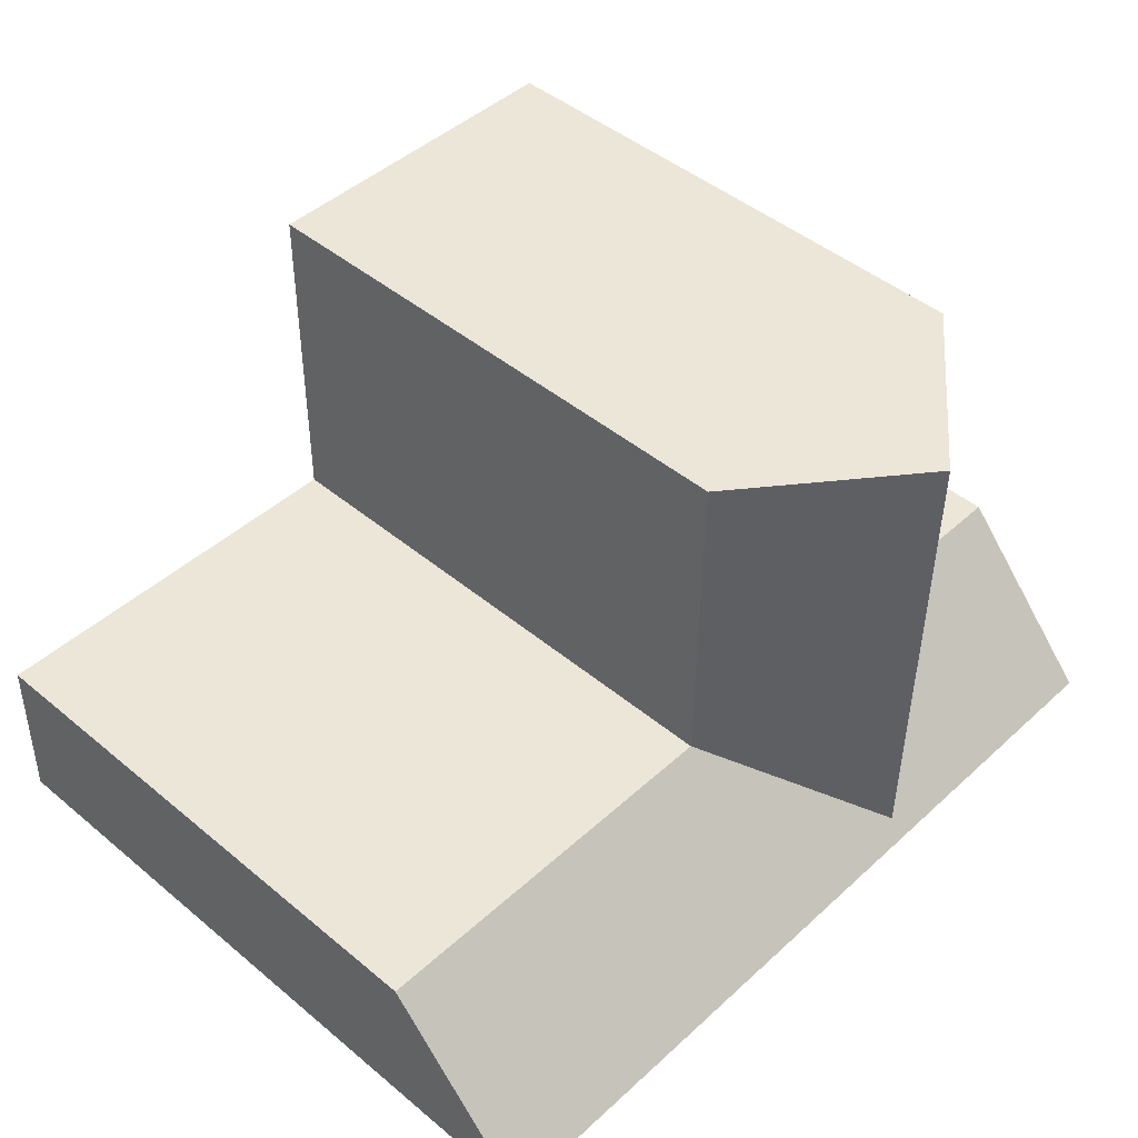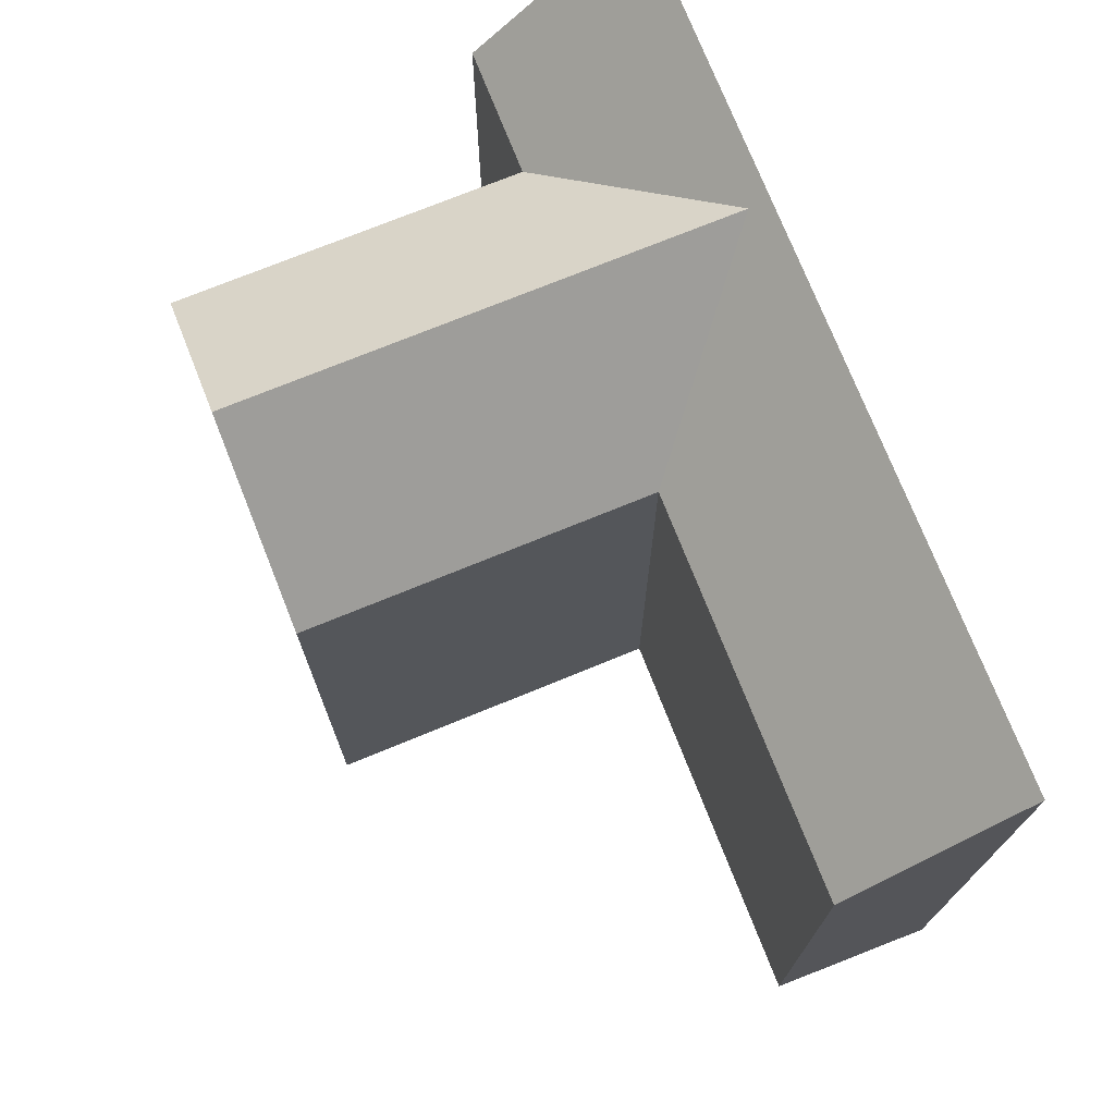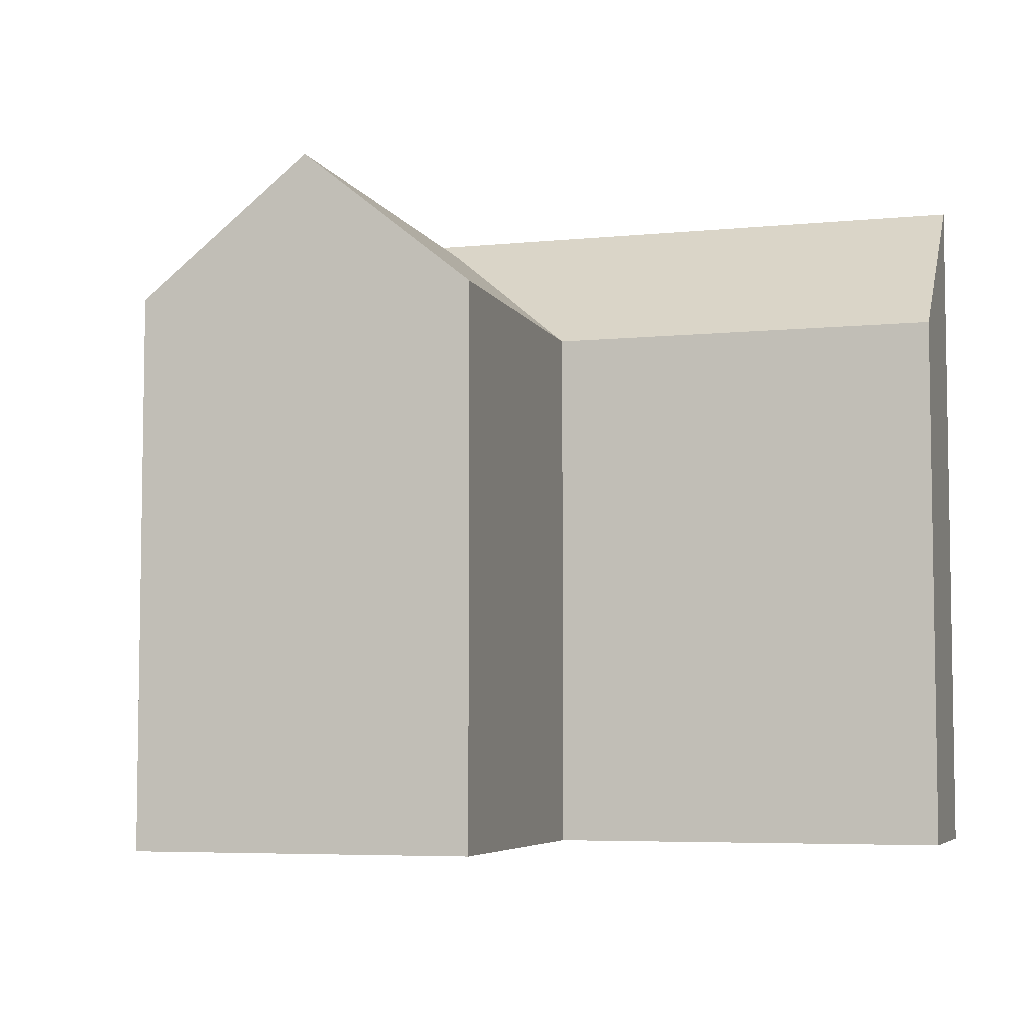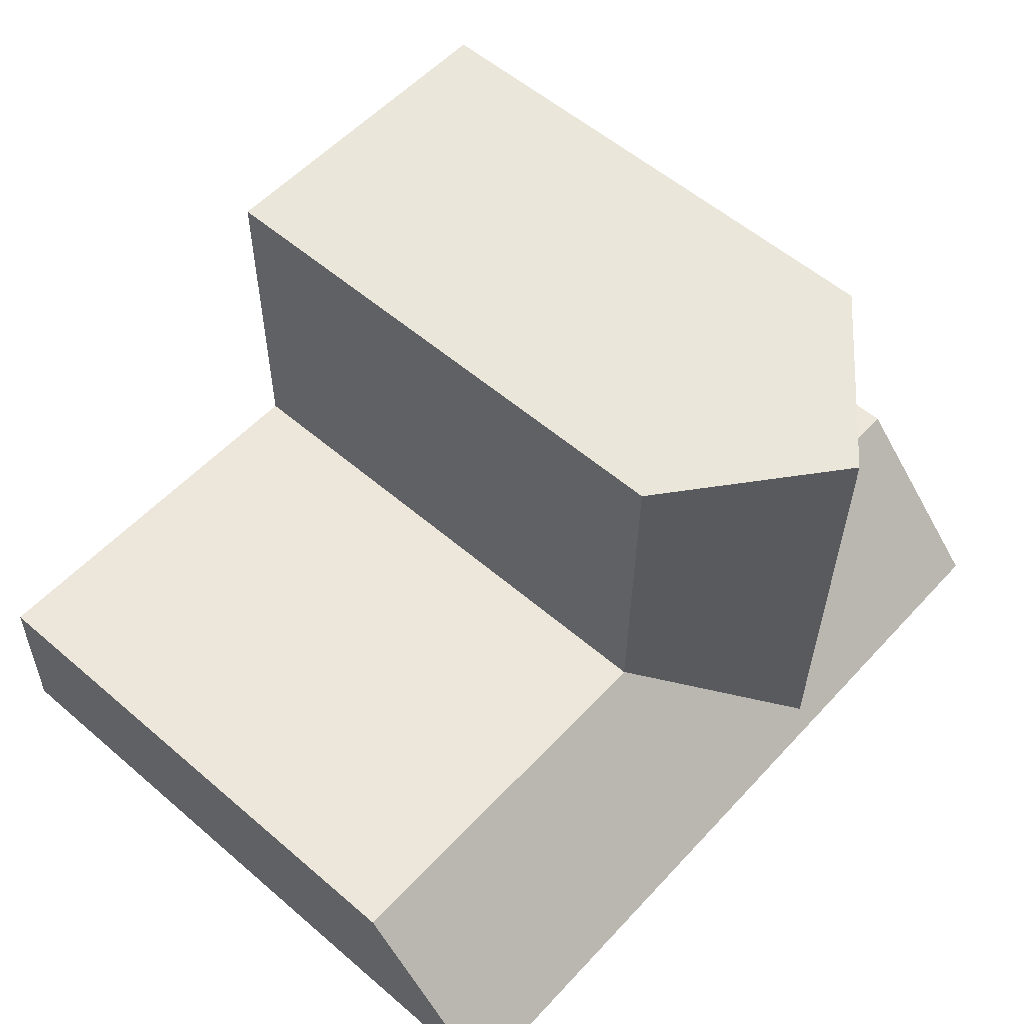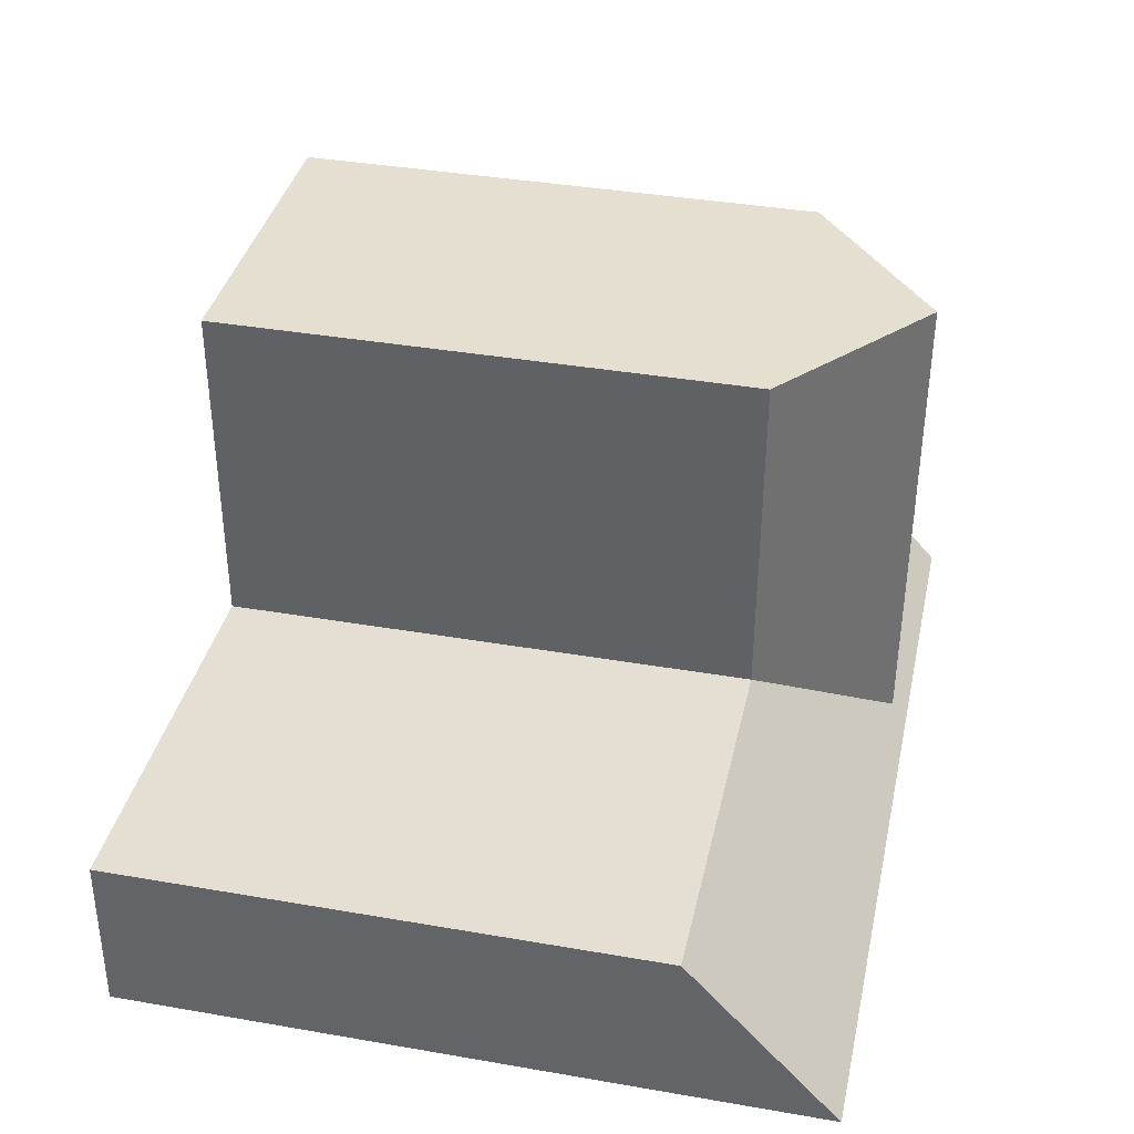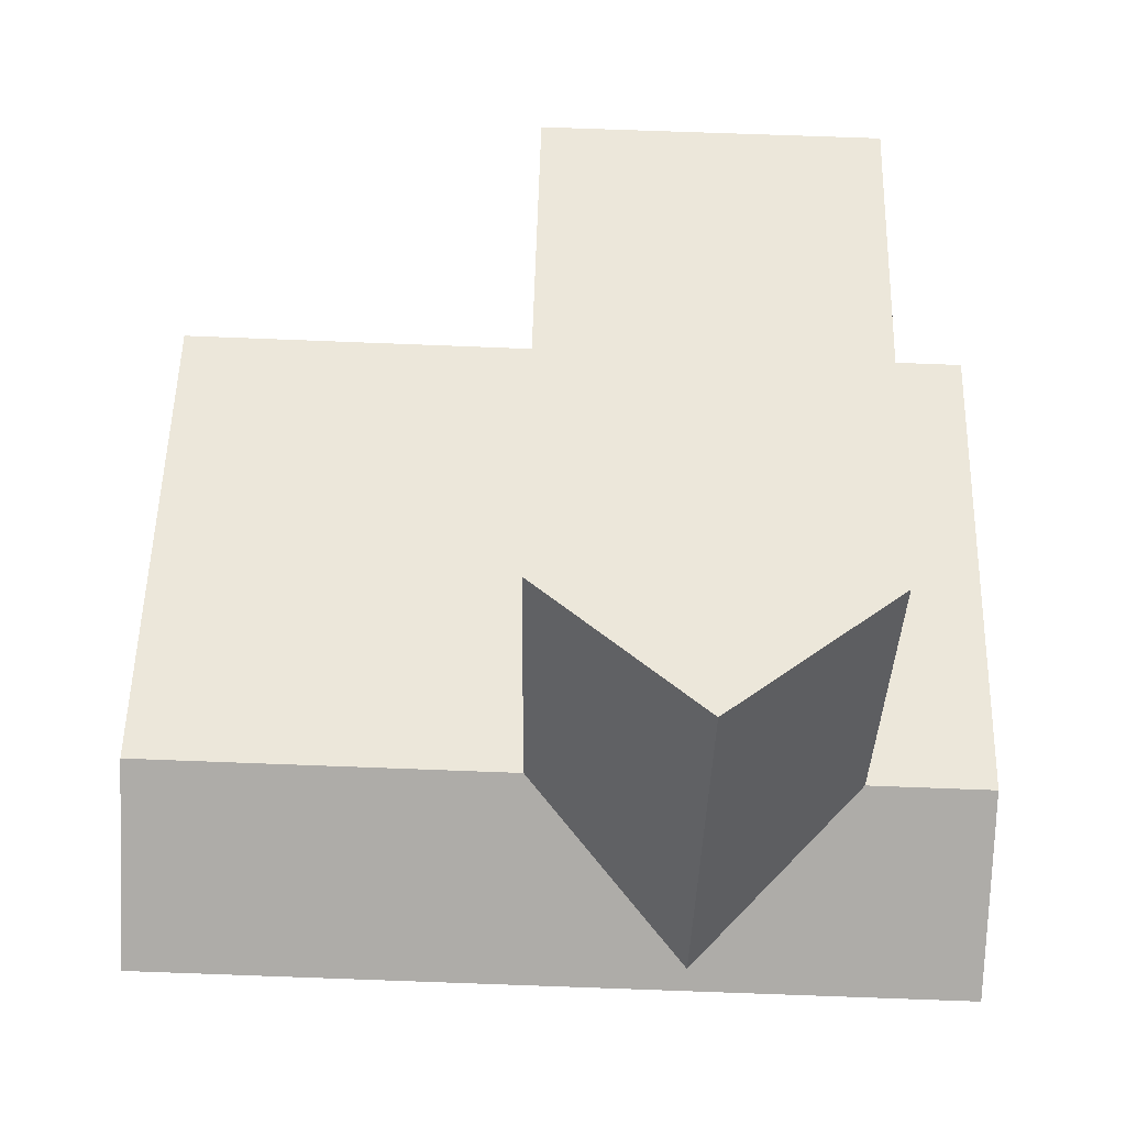
<metadata>
{"format":"obj","ext":"obj","renderer":"f3d","projection":"perspective","resolution":1024,"background":"white","views":[{"elev":46.5,"azim":133.3,"up":"+Z"},{"elev":72.9,"azim":67.1,"up":"+Y"},{"elev":-5.7,"azim":15.5,"up":"+Y"},{"elev":56.9,"azim":131.7,"up":"+Z"},{"elev":38.4,"azim":102.3,"up":"+Z"},{"elev":55.5,"azim":-178.5,"up":"+Z"}]}
</metadata>
<code>
v  -4.876 20.47 -13.29
v  28.1 26.2 -18.63
v  -4.705 26.2 -19.54
v  0.1264 20.47 -13.16
v  12.89 20.47 -12.81
v  27.93 20.47 -12.39
v  6.384 25.59 0.1279
v  12.89 20.47 -12.81
v  6.569 25.59 -19.17
v  12.77 20.47 0.2567
v  0.0004357 20.47 -0.0006477
v  0.1264 20.47 -13.16
v  6.383 -4.578e-07 0.1287
v  12.77 -4.578e-07 0.2574
v  0 -4.578e-07 -2.803e-23
v  12.89 -4.578e-07 -12.81
v  27.93 7.588e-16 -12.39
v  0.126 -4.578e-07 -13.16
v  -4.876 8.14e-16 -13.29
v  28.1 1.141e-15 -18.63
v  -4.706 1.196e-15 -19.54
g defaultobject
f 1 2 3
f 2 1 4
f 2 4 5
f 2 5 6
f 7 8 9
f 8 7 10
f 11 9 12
f 9 11 7
f 10 13 14
f 13 10 15
f 15 10 11
f 11 10 7
f 6 16 17
f 16 6 8
f 8 6 5
f 18 1 19
f 1 18 12
f 1 12 4
f 3 20 21
f 20 3 2
f 20 6 17
f 6 20 2
f 1 21 19
f 21 1 3
f 16 10 14
f 10 16 8
f 11 18 15
f 18 11 12
f 20 19 21
f 19 20 18
f 18 20 16
f 18 16 15
f 15 16 13
f 16 20 17
f 14 13 16
f 8 12 9

</code>
